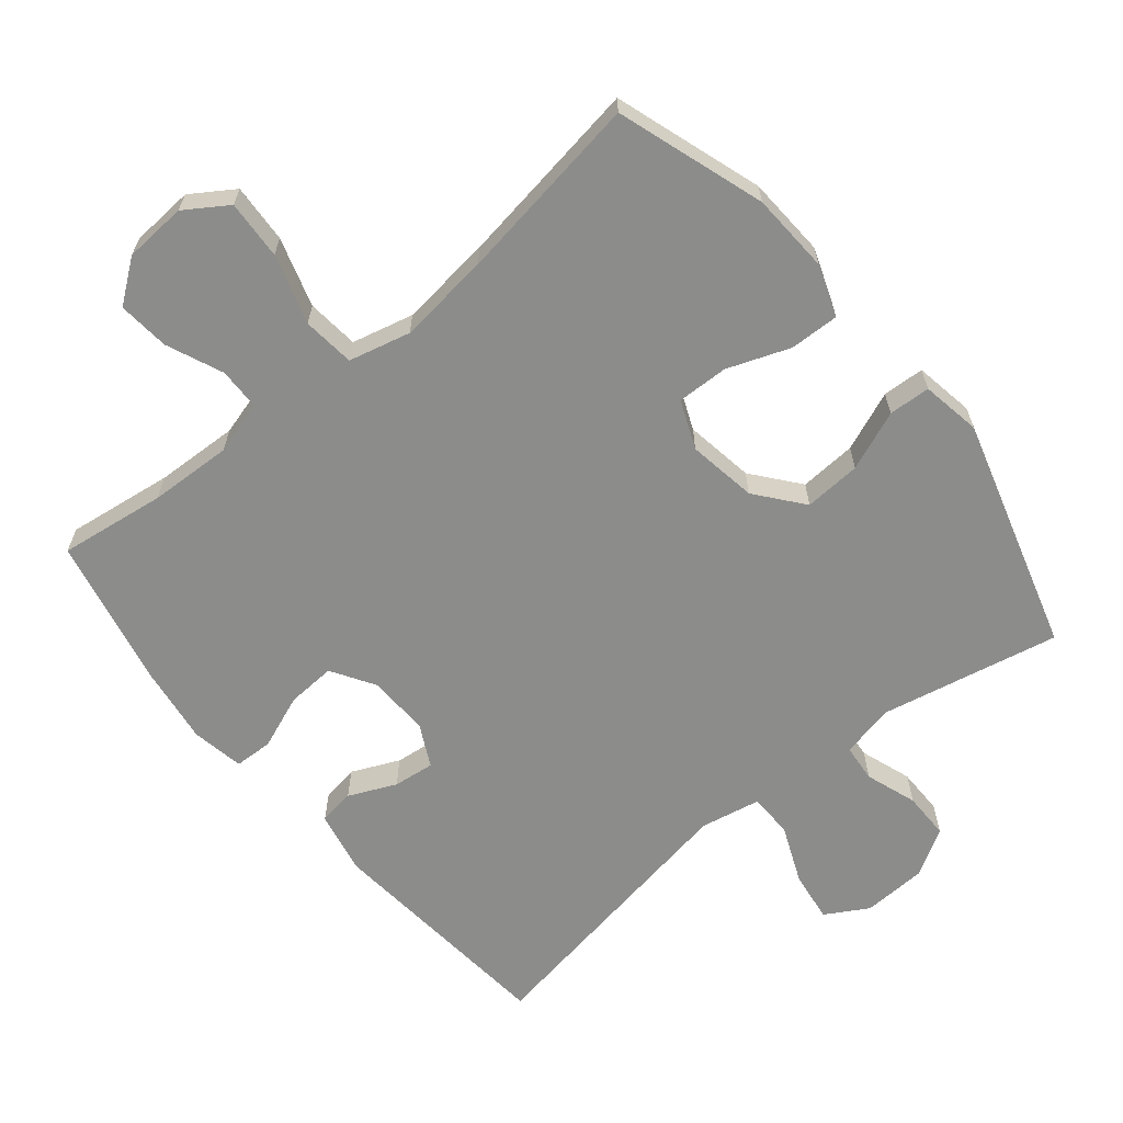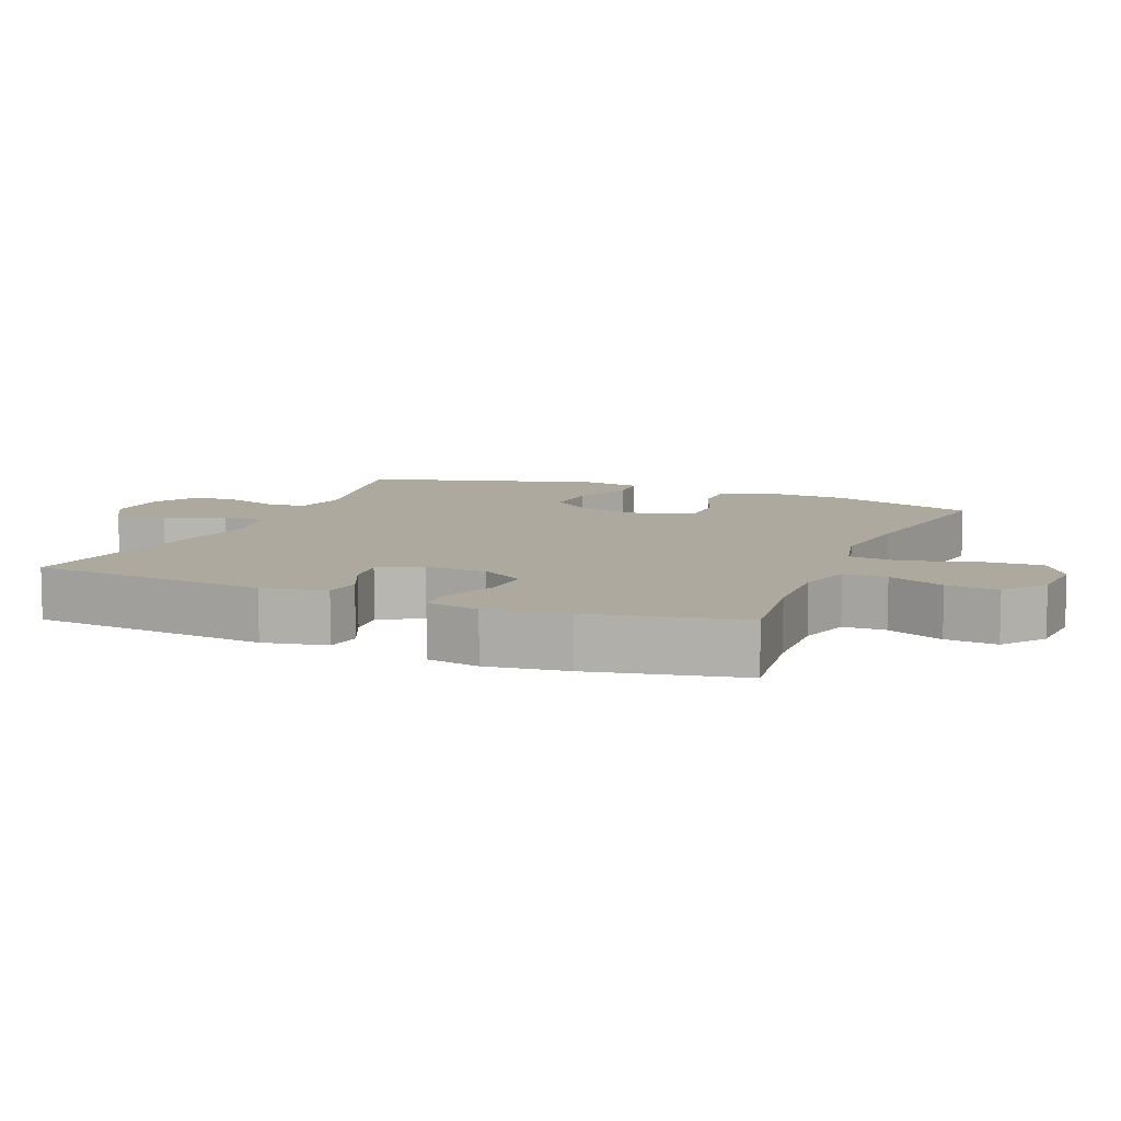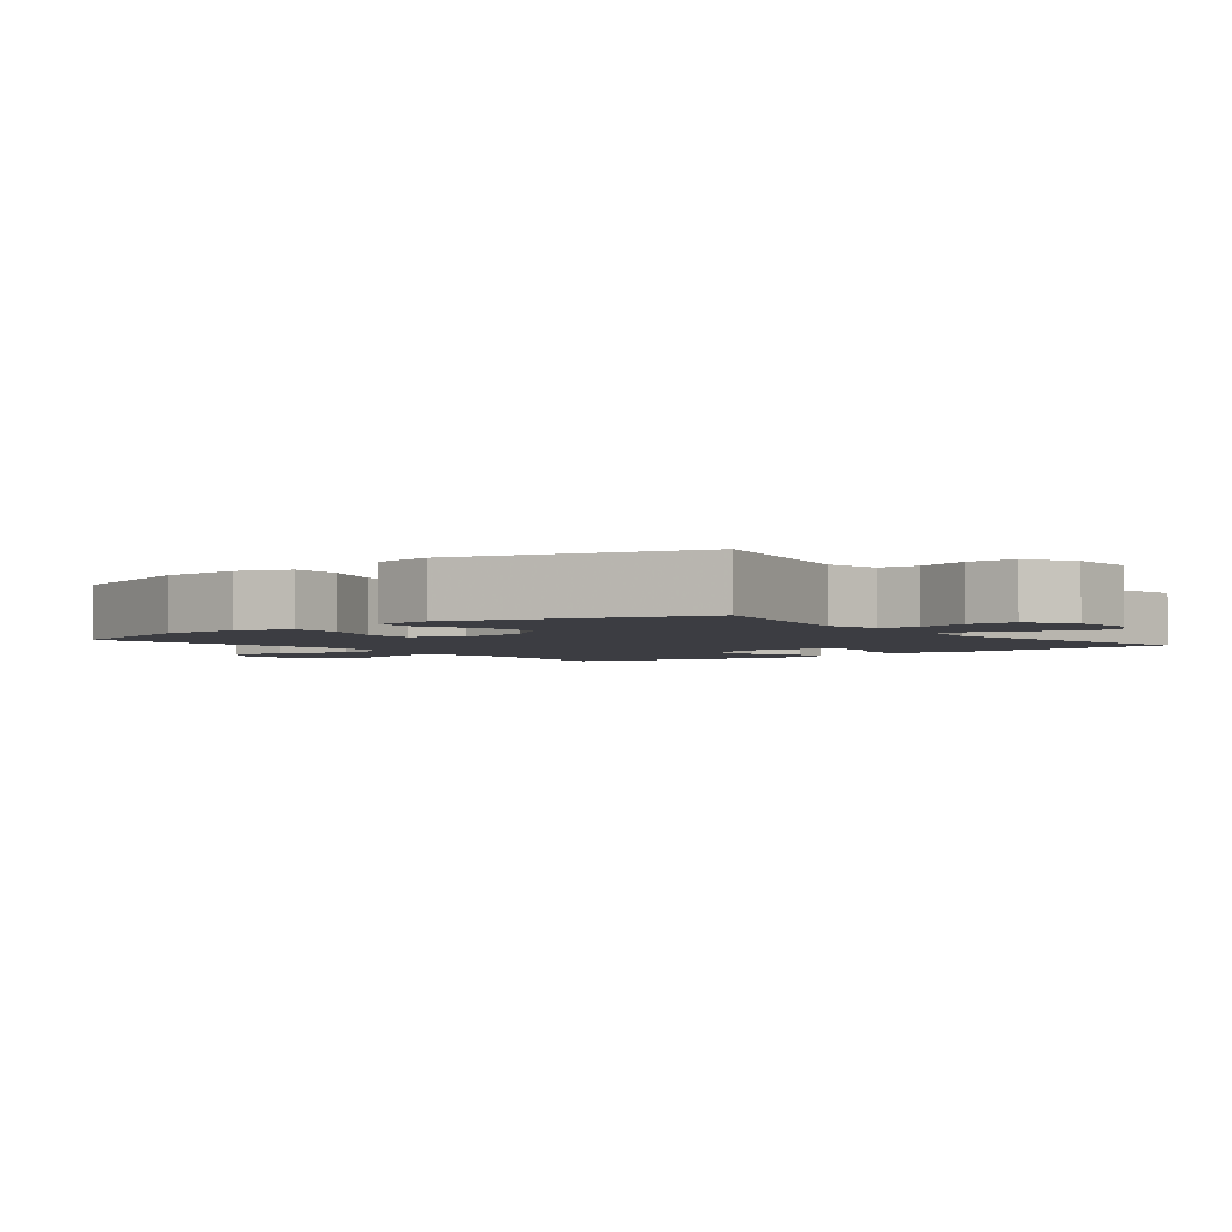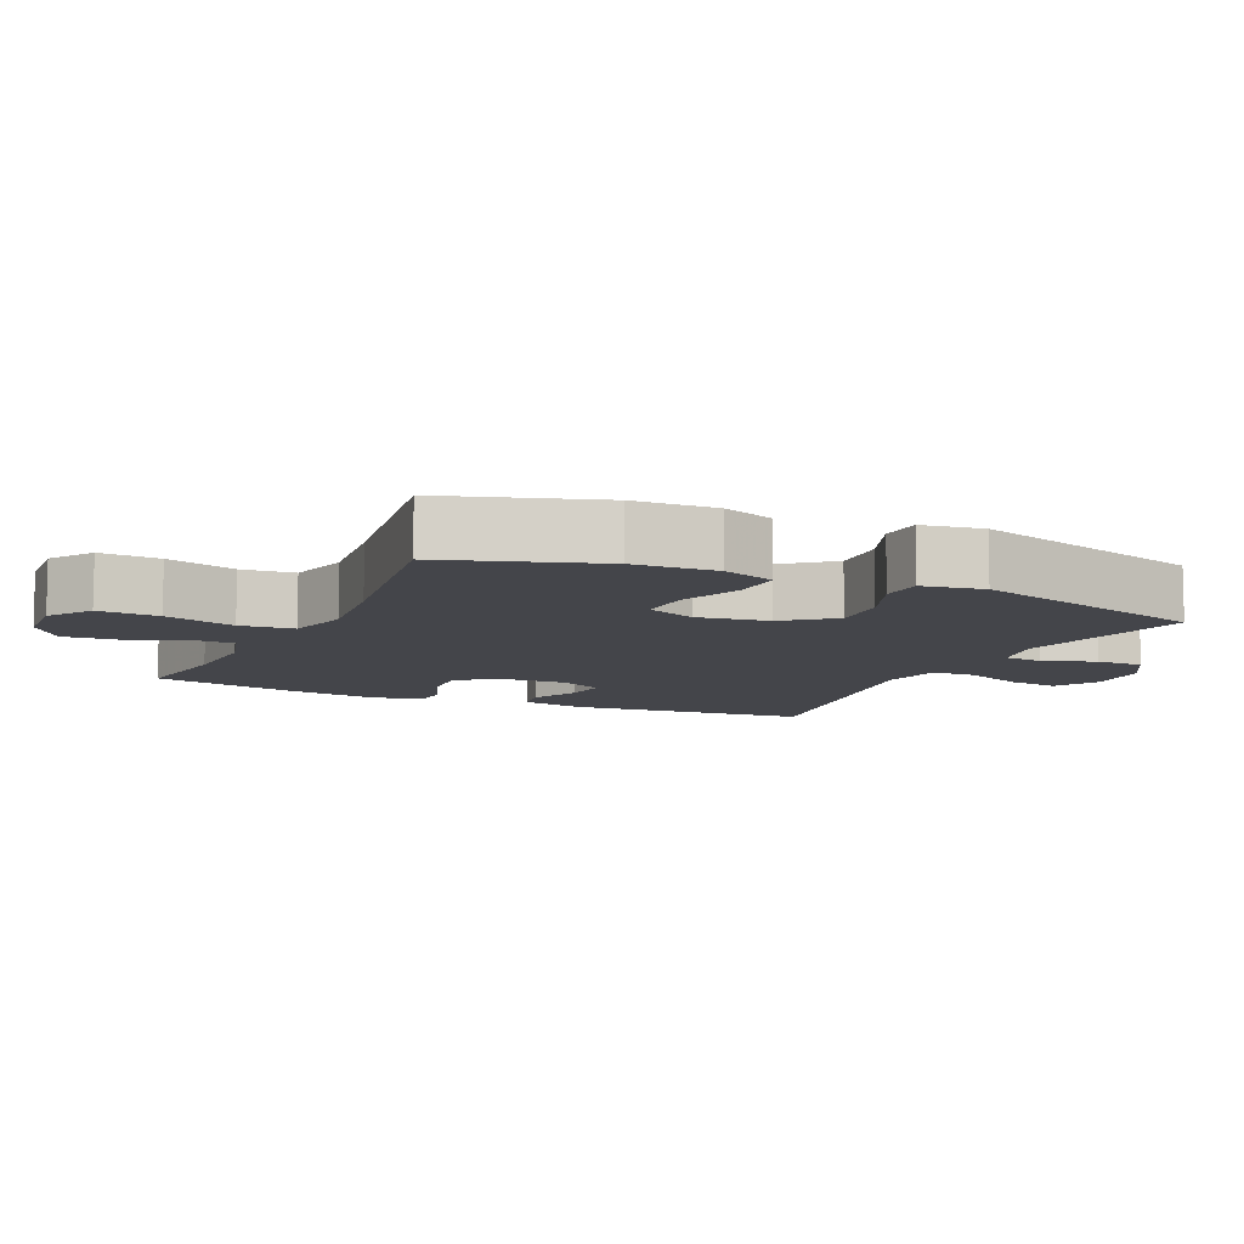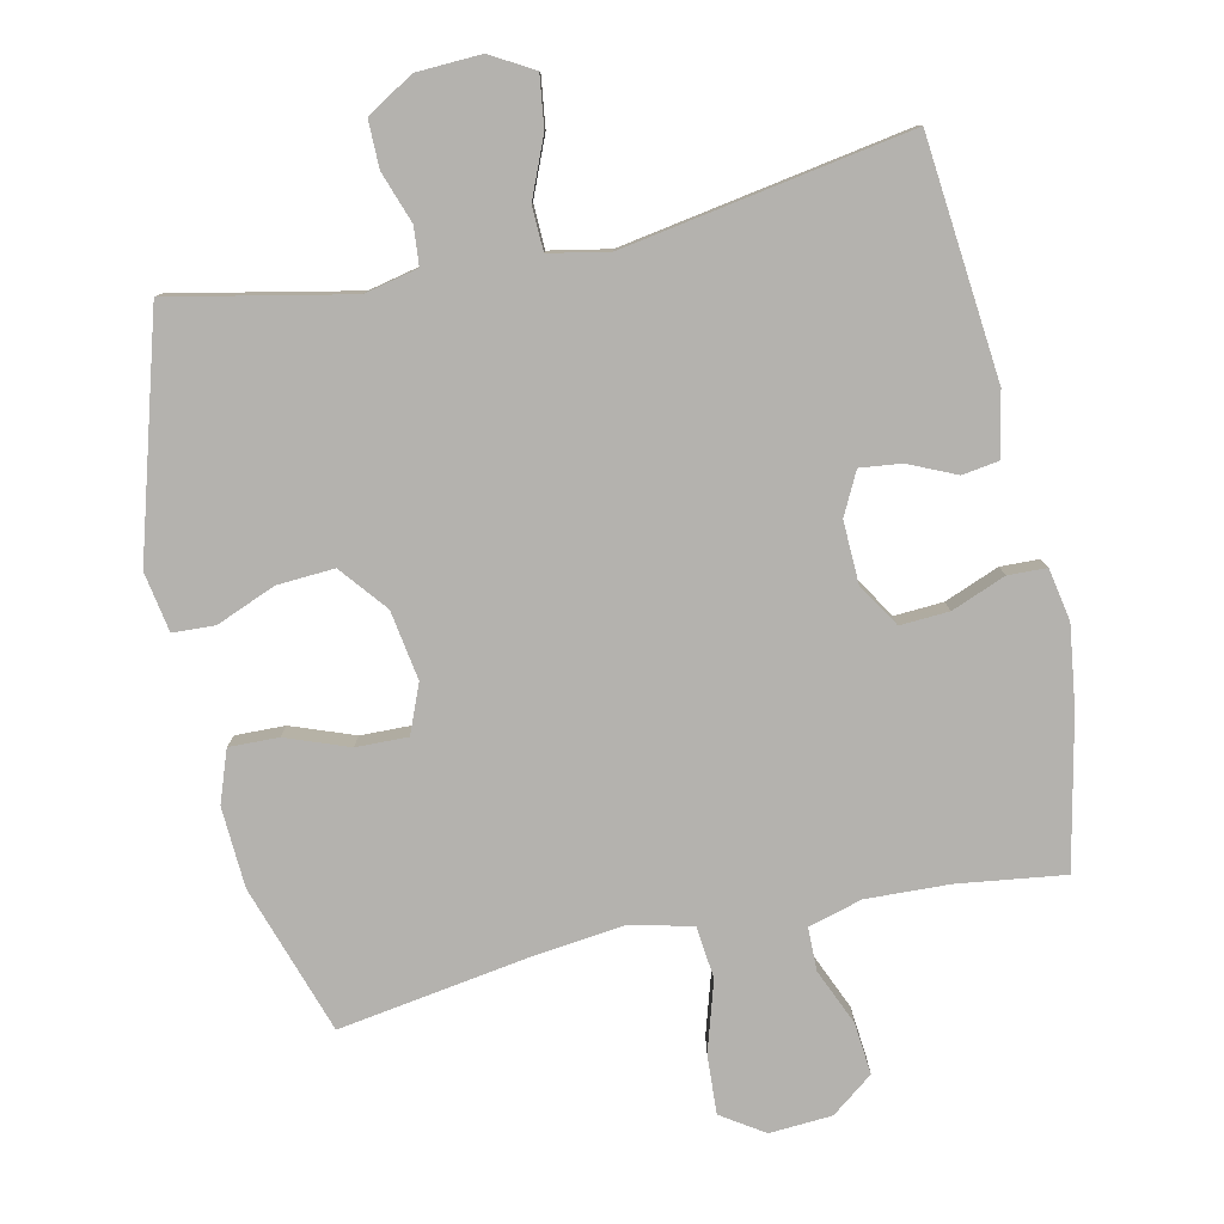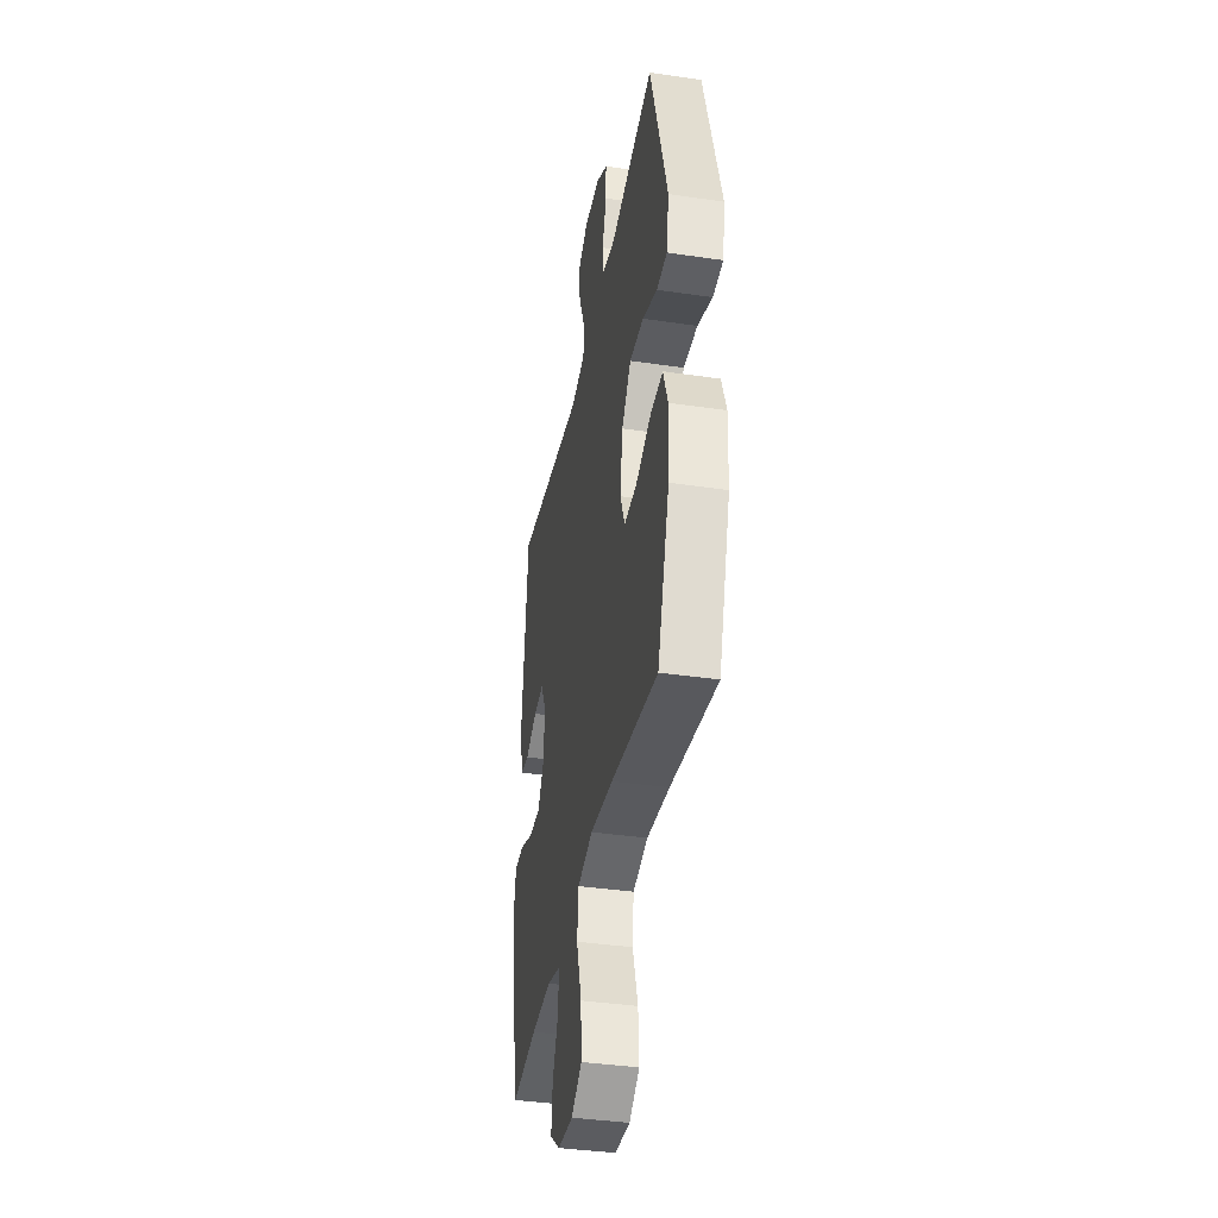
<metadata>
{"format":"obj","ext":"obj","renderer":"f3d","projection":"perspective","resolution":1024,"background":"white","views":[{"elev":-64.1,"azim":-140.6,"up":"+Y"},{"elev":9.1,"azim":112.5,"up":"+Y"},{"elev":-2.9,"azim":-52.1,"up":"+Y"},{"elev":-9.2,"azim":-114.9,"up":"+Y"},{"elev":-79.7,"azim":12.4,"up":"+Y"},{"elev":-38.4,"azim":-100.6,"up":"+Z"}]}
</metadata>
<code>
v 0.5 0.07 -0.5
v 0.345 0.07 -0.479
v 0.224 0.07 -0.474
v 0.146 0.07 -0.496
v 0.145 0.07 -0.558
v 0.18 0.07 -0.64
v 0.187 0.07 -0.715
v 0.126 0.07 -0.761
v 0.035 0.07 -0.767
v -0.027 0.07 -0.726
v -0.022 0.07 -0.64
v 0.009 0.07 -0.539
v 0.001 0.07 -0.463
v -0.089 0.07 -0.441
v -0.224 0.07 -0.457
v -0.5 0.07 -0.5
v -0.571 0.07 -0.284
v -0.577 0.07 -0.167
v -0.55 0.07 -0.092
v -0.478 0.07 -0.094
v -0.387 0.07 -0.128
v -0.312 0.07 -0.13
v -0.283 0.07 -0.06
v -0.299 0.07 0.041
v -0.354 0.07 0.109
v -0.437 0.07 0.104
v -0.524 0.07 0.069
v -0.585 0.07 0.072
v -0.6 0.07 0.159
v -0.5 0.07 0.5
v -0.239 0.07 0.446
v -0.161 0.07 0.463
v -0.156 0.07 0.518
v -0.182 0.07 0.593
v -0.182 0.07 0.661
v -0.114 0.07 0.702
v -0.02 0.07 0.706
v 0.042 0.07 0.67
v 0.032 0.07 0.596
v -0.004 0.07 0.511
v -0.002 0.07 0.447
v 0.085 0.07 0.43
v 0.5 0.07 0.5
v 0.533 0.07 0.154
v 0.514 0.07 0.062
v 0.461 0.07 0.054
v 0.392 0.07 0.085
v 0.332 0.07 0.092
v 0.301 0.07 0.031
v 0.304 0.07 -0.059
v 0.343 0.07 -0.122
v 0.414 0.07 -0.118
v 0.493 0.07 -0.087
v 0.549 0.07 -0.089
v 0.563 0.07 -0.165
v 0.547 0.07 -0.282
v 0.5 0 -0.5
v 0.345 0 -0.479
v 0.224 0 -0.474
v 0.146 0 -0.496
v 0.145 0 -0.558
v 0.18 0 -0.64
v 0.187 0 -0.715
v 0.126 0 -0.761
v 0.035 0 -0.767
v -0.027 0 -0.726
v -0.022 0 -0.64
v 0.009 0 -0.539
v 0.001 0 -0.463
v -0.089 0 -0.441
v -0.224 0 -0.457
v -0.5 0 -0.5
v -0.571 0 -0.284
v -0.577 0 -0.167
v -0.55 0 -0.092
v -0.478 0 -0.094
v -0.387 0 -0.128
v -0.312 0 -0.13
v -0.283 0 -0.06
v -0.299 0 0.041
v -0.354 0 0.109
v -0.437 0 0.104
v -0.524 0 0.069
v -0.585 0 0.072
v -0.6 0 0.159
v -0.5 0 0.5
v -0.239 0 0.446
v -0.161 0 0.463
v -0.156 0 0.518
v -0.182 0 0.593
v -0.182 0 0.661
v -0.114 0 0.702
v -0.02 0 0.706
v 0.042 0 0.67
v 0.032 0 0.596
v -0.004 0 0.511
v -0.002 0 0.447
v 0.085 0 0.43
v 0.5 0 0.5
v 0.533 0 0.154
v 0.514 0 0.062
v 0.461 0 0.054
v 0.392 0 0.085
v 0.332 0 0.092
v 0.301 0 0.031
v 0.304 0 -0.059
v 0.343 0 -0.122
v 0.414 0 -0.118
v 0.493 0 -0.087
v 0.549 0 -0.089
v 0.563 0 -0.165
v 0.547 0 -0.282
f 56 1 2
f 55 56 2
f 54 55 2
f 53 54 2
f 52 53 2
f 51 52 2 3
f 50 51 3 4
f 49 50 4
f 45 46 47
f 44 45 47
f 43 44 47
f 42 43 47
f 41 42 47 48
f 38 39 40
f 37 38 40
f 36 37 40
f 35 36 40
f 34 35 40
f 33 34 40
f 32 33 40 41
f 41 48 49
f 32 41 49
f 31 32 49
f 29 30 31
f 28 29 31
f 27 28 31
f 26 27 31
f 19 20 21
f 18 19 21
f 17 18 21
f 16 17 21
f 15 16 21
f 14 15 21 22
f 13 14 22 23
f 10 11 12
f 9 10 12
f 8 9 12
f 7 8 12
f 6 7 12
f 5 6 12
f 4 5 12 13
f 13 23 24
f 4 13 24
f 49 4 24
f 25 26 31
f 24 25 31 49
f 58 57 112
f 58 112 111
f 58 111 110
f 58 110 109
f 58 109 108
f 59 58 108 107
f 60 59 107 106
f 60 106 105
f 103 102 101
f 103 101 100
f 103 100 99
f 103 99 98
f 104 103 98 97
f 96 95 94
f 96 94 93
f 96 93 92
f 96 92 91
f 96 91 90
f 96 90 89
f 97 96 89 88
f 105 104 97
f 105 97 88
f 105 88 87
f 87 86 85
f 87 85 84
f 87 84 83
f 87 83 82
f 77 76 75
f 77 75 74
f 77 74 73
f 77 73 72
f 77 72 71
f 78 77 71 70
f 79 78 70 69
f 68 67 66
f 68 66 65
f 68 65 64
f 68 64 63
f 68 63 62
f 68 62 61
f 69 68 61 60
f 80 79 69
f 80 69 60
f 80 60 105
f 87 82 81
f 105 87 81 80
f 1 57 58 2
f 2 58 59 3
f 3 59 60 4
f 4 60 61 5
f 5 61 62 6
f 6 62 63 7
f 7 63 64 8
f 8 64 65 9
f 9 65 66 10
f 10 66 67 11
f 11 67 68 12
f 12 68 69 13
f 13 69 70 14
f 14 70 71 15
f 15 71 72 16
f 16 72 73 17
f 17 73 74 18
f 18 74 75 19
f 19 75 76 20
f 20 76 77 21
f 21 77 78 22
f 22 78 79 23
f 23 79 80 24
f 24 80 81 25
f 25 81 82 26
f 26 82 83 27
f 27 83 84 28
f 28 84 85 29
f 29 85 86 30
f 30 86 87 31
f 31 87 88 32
f 32 88 89 33
f 33 89 90 34
f 34 90 91 35
f 35 91 92 36
f 36 92 93 37
f 37 93 94 38
f 38 94 95 39
f 39 95 96 40
f 40 96 97 41
f 41 97 98 42
f 42 98 99 43
f 43 99 100 44
f 44 100 101 45
f 45 101 102 46
f 46 102 103 47
f 47 103 104 48
f 48 104 105 49
f 49 105 106 50
f 50 106 107 51
f 51 107 108 52
f 52 108 109 53
f 53 109 110 54
f 54 110 111 55
f 55 111 112 56
f 56 112 57 1

</code>
